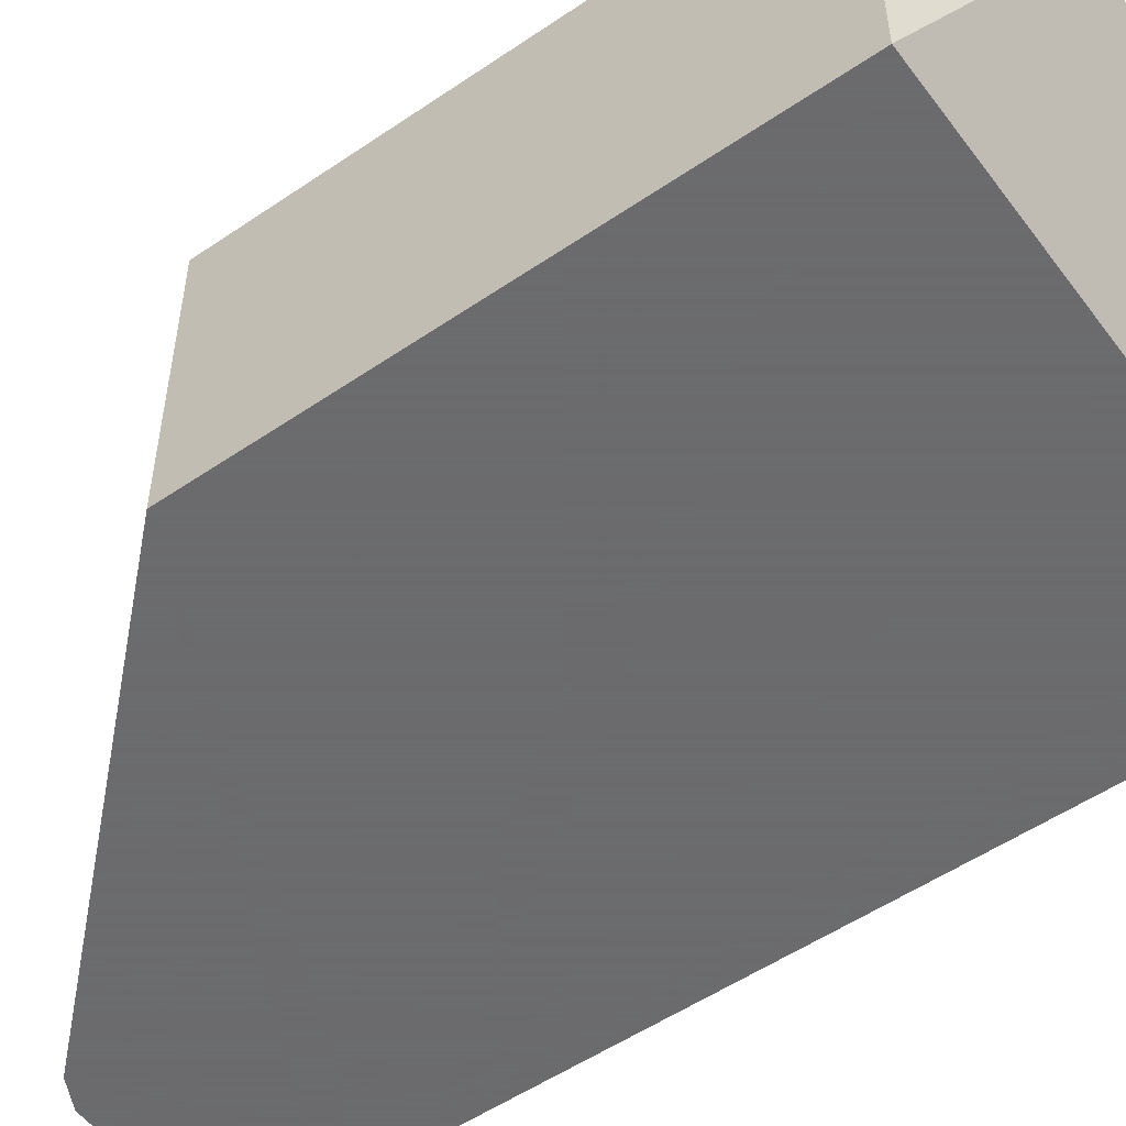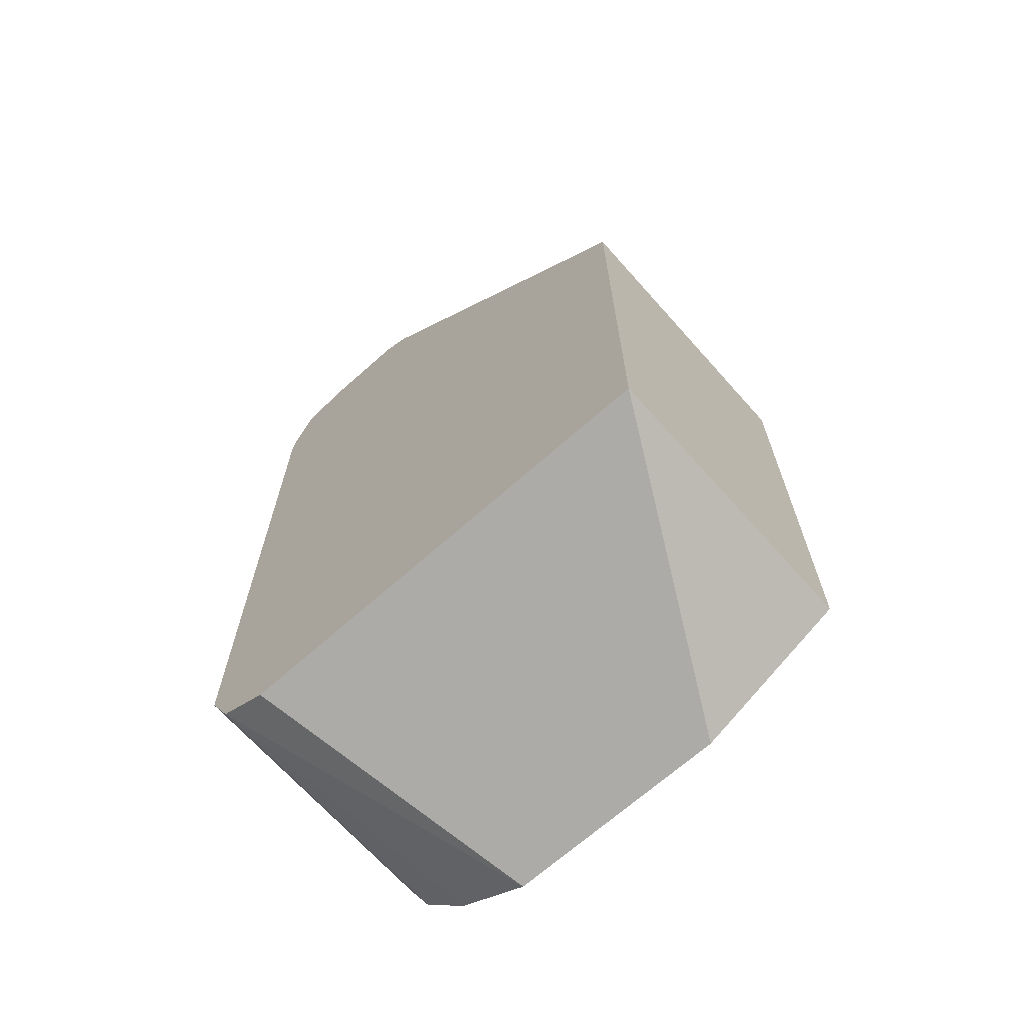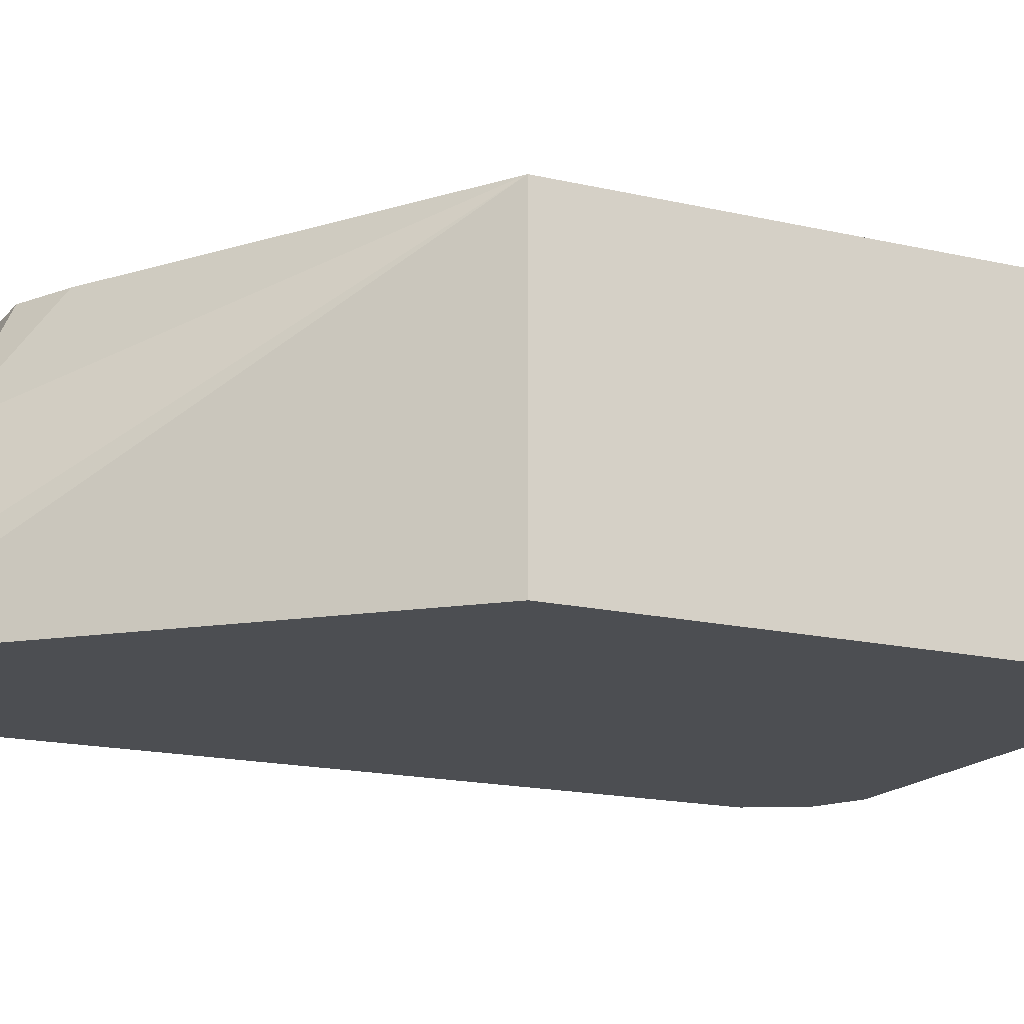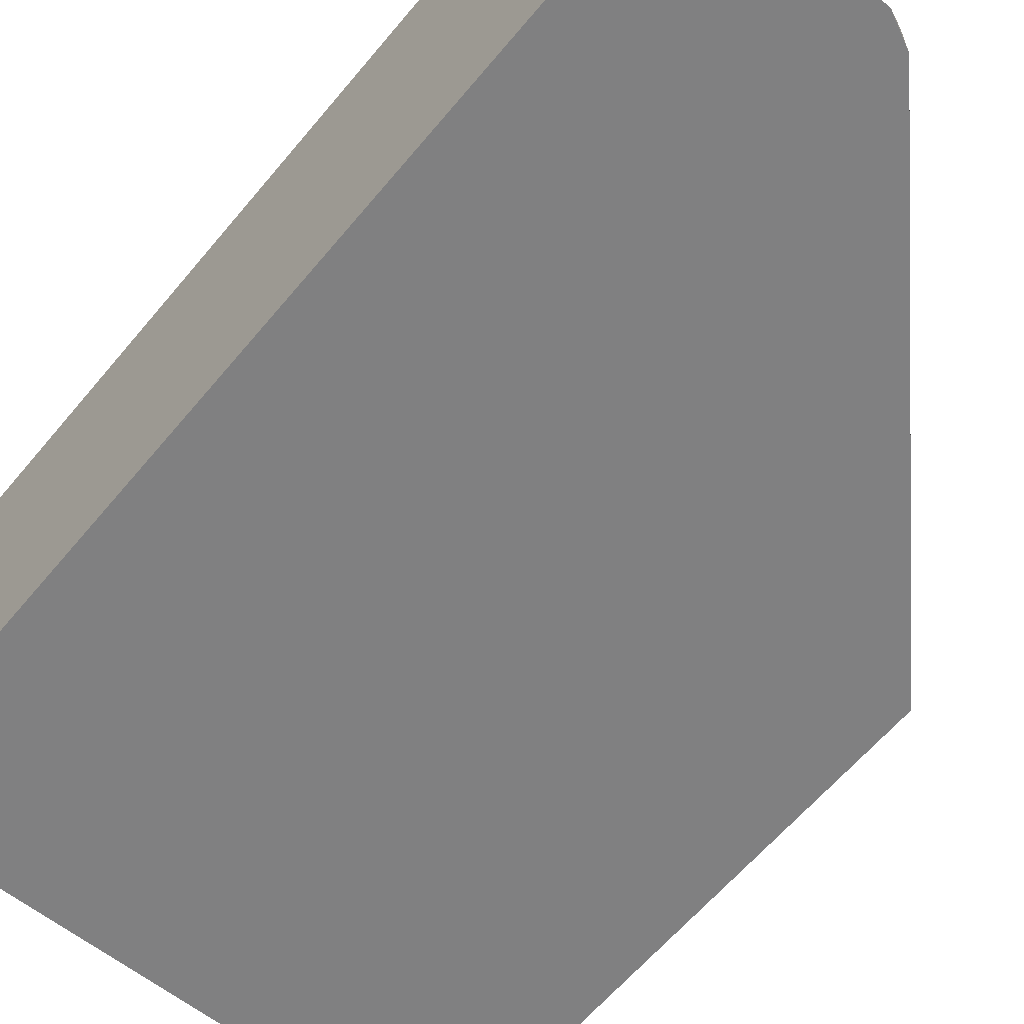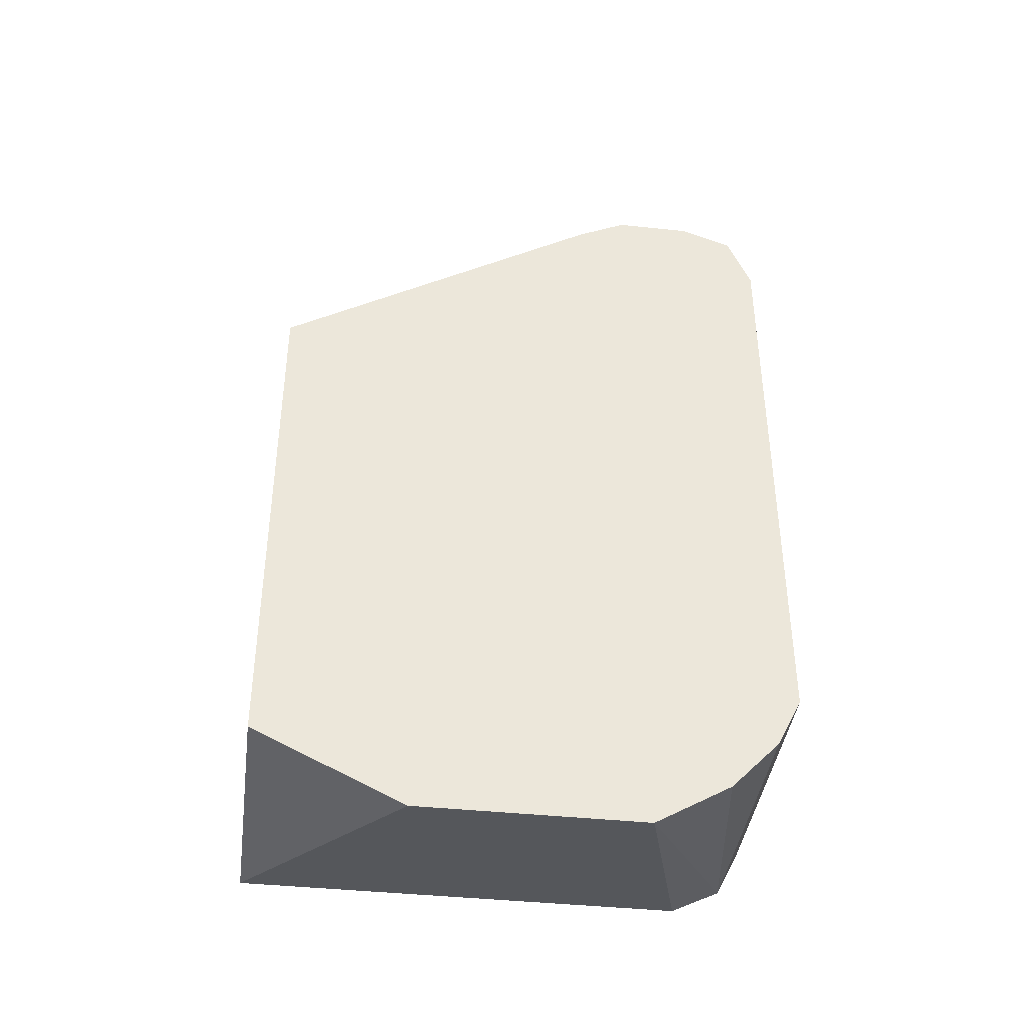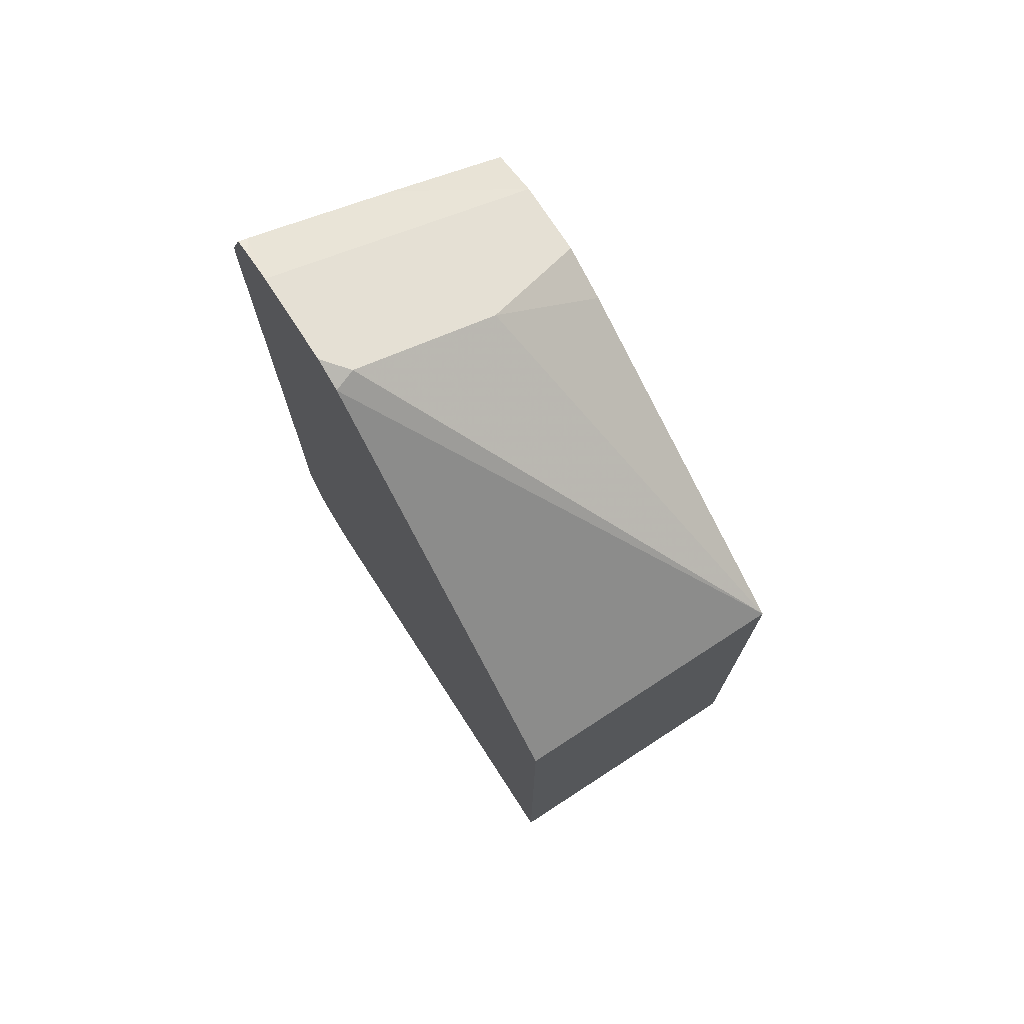
<metadata>
{"format":"obj","ext":"obj","renderer":"f3d","projection":"perspective","resolution":1024,"background":"white","views":[{"elev":-53.5,"azim":-54.0,"up":"+Z"},{"elev":-68.2,"azim":-138.3,"up":"+Y"},{"elev":-16.5,"azim":-115.7,"up":"+Z"},{"elev":-60.1,"azim":140.8,"up":"+Z"},{"elev":-40.8,"azim":-7.4,"up":"+Y"},{"elev":74.2,"azim":-123.0,"up":"+Y"}]}
</metadata>
<code>
v 0.6658 0.2188 -0.08566
v 0.6651 0.2219 -0.08566
v 0.6658 0.2071 -0.05918
v 0.6658 0.07399 -0.08566
v 0.6627 0.2281 -0.08566
v 0.6657 0.1926 -0.02984
v 0.6658 0.1923 -0.02984
v 0.6609 0.217 -0.05425
v 0.6658 0.07399 -0.02984
v 0.6609 0.06411 -0.08566
v 0.661 0.2323 -0.08566
v 0.6609 0.2318 -0.08384
v 0.6612 0.2036 -0.02984
v 0.6584 0.2293 -0.07767
v 0.651 0.2352 -0.08566
v 0.651 0.2219 -0.05918
v 0.651 0.2073 -0.02984
v 0.6609 0.06411 -0.02984
v 0.6512 0.05381 -0.02984
v 0.6362 0.04489 -0.02984
v 0.651 0.0592 -0.08566
v 0.6572 0.2336 -0.08566
v 0.6331 0.2352 -0.08566
v 0.6362 0.2219 -0.05918
v 0.6362 0.2073 -0.02984
v 0.5918 0.04489 -0.02984
v 0.5623 0.0592 -0.08566
v 0.6274 0.2323 -0.08566
v 0.6288 0.233 -0.08137
v 0.6288 0.2182 -0.05179
v 0.6263 0.2023 -0.02984
v 0.5623 0.0592 -0.02984
v 0.5623 0.1627 -0.08566
v 0.5623 0.1627 -0.02984
f 15 23 24
f 12 15 14
f 12 22 15
f 11 22 12
f 10 20 21
f 8 16 17
f 10 18 19
f 8 17 13
f 8 15 16
f 8 14 15
f 15 24 16
f 8 12 14
f 10 19 20
f 16 24 25
f 26 32 27
f 20 26 27
f 20 27 21
f 23 28 29
f 23 29 30
f 23 30 24
f 24 30 25
f 25 30 31
f 27 32 34
f 27 34 33
f 28 33 34
f 28 34 29
f 29 34 30
f 30 34 31
f 6 9 7
f 16 25 17
f 6 18 9
f 6 8 13
f 6 20 19
f 6 19 18
f 1 2 3
f 1 3 7
f 1 7 9
f 1 9 4
f 1 4 10
f 1 10 21
f 1 27 33
f 1 33 28
f 1 28 23
f 1 23 15
f 1 15 22
f 1 22 11
f 1 11 5
f 1 5 2
f 1 21 27
f 3 6 7
f 6 26 20
f 2 5 3
f 6 32 26
f 6 34 32
f 6 25 31
f 6 17 25
f 6 31 34
f 5 12 8
f 5 11 12
f 4 18 10
f 4 9 18
f 3 8 6
f 3 5 8
f 6 13 17

</code>
